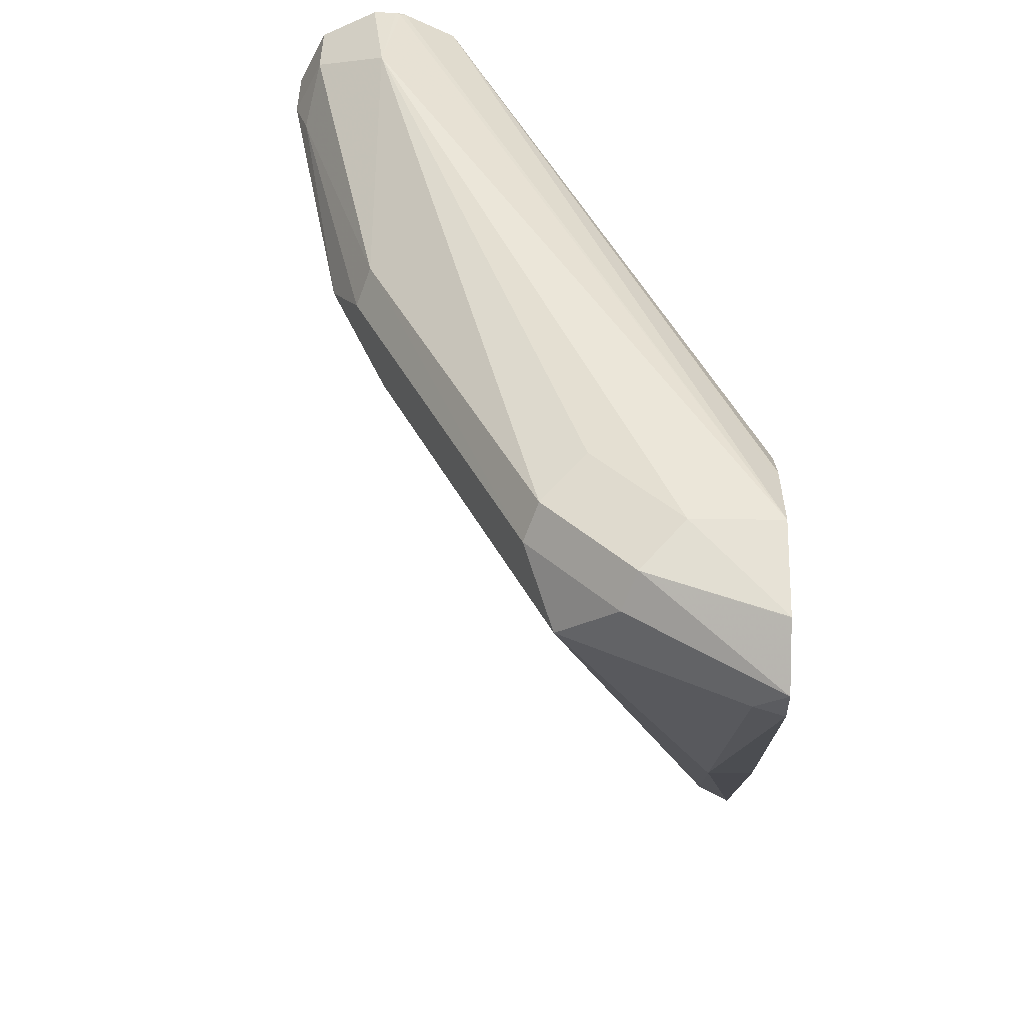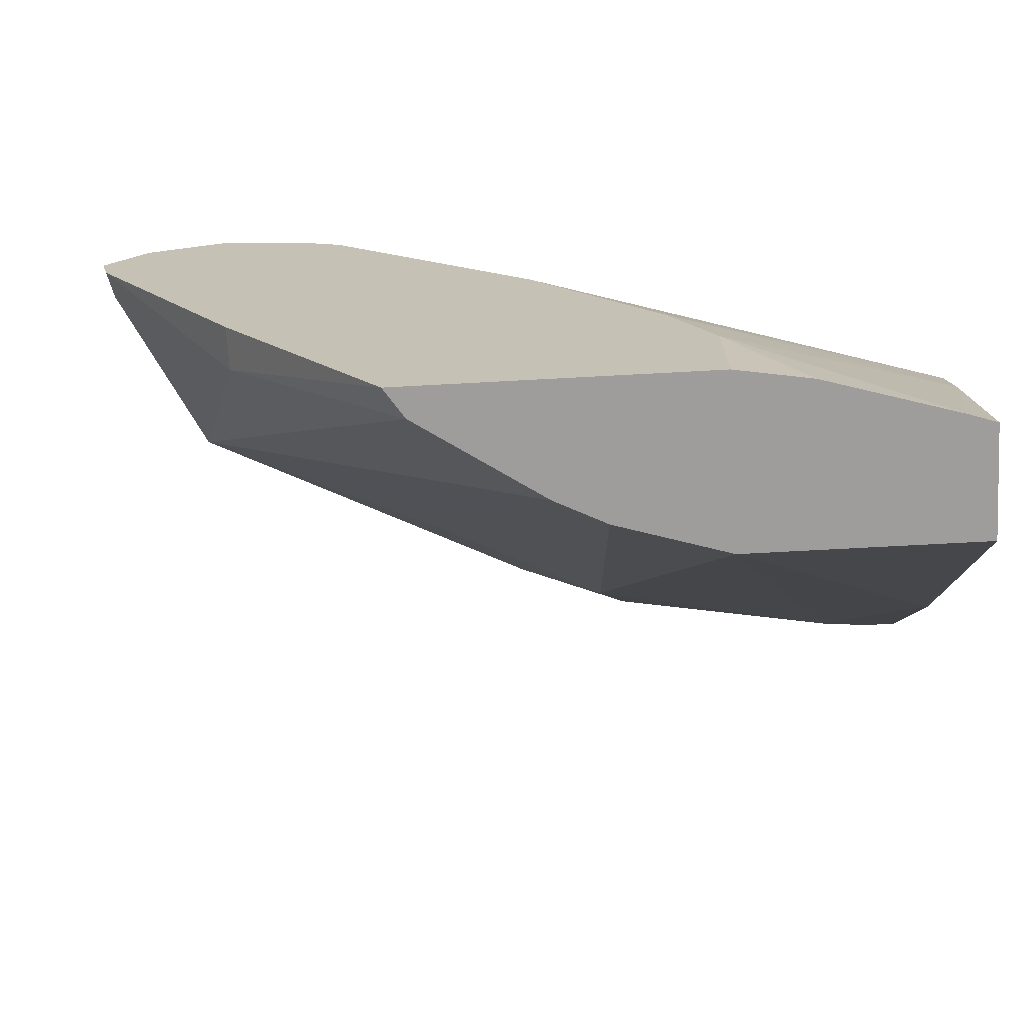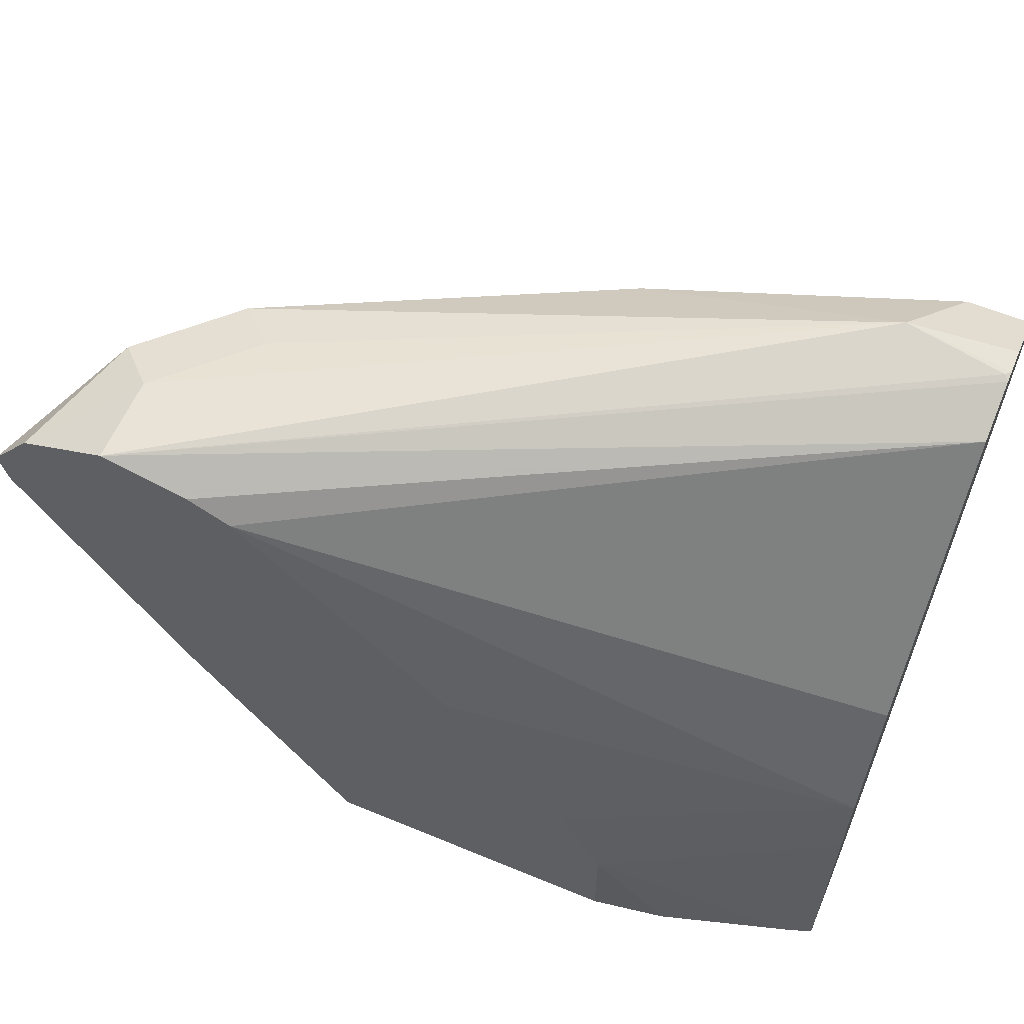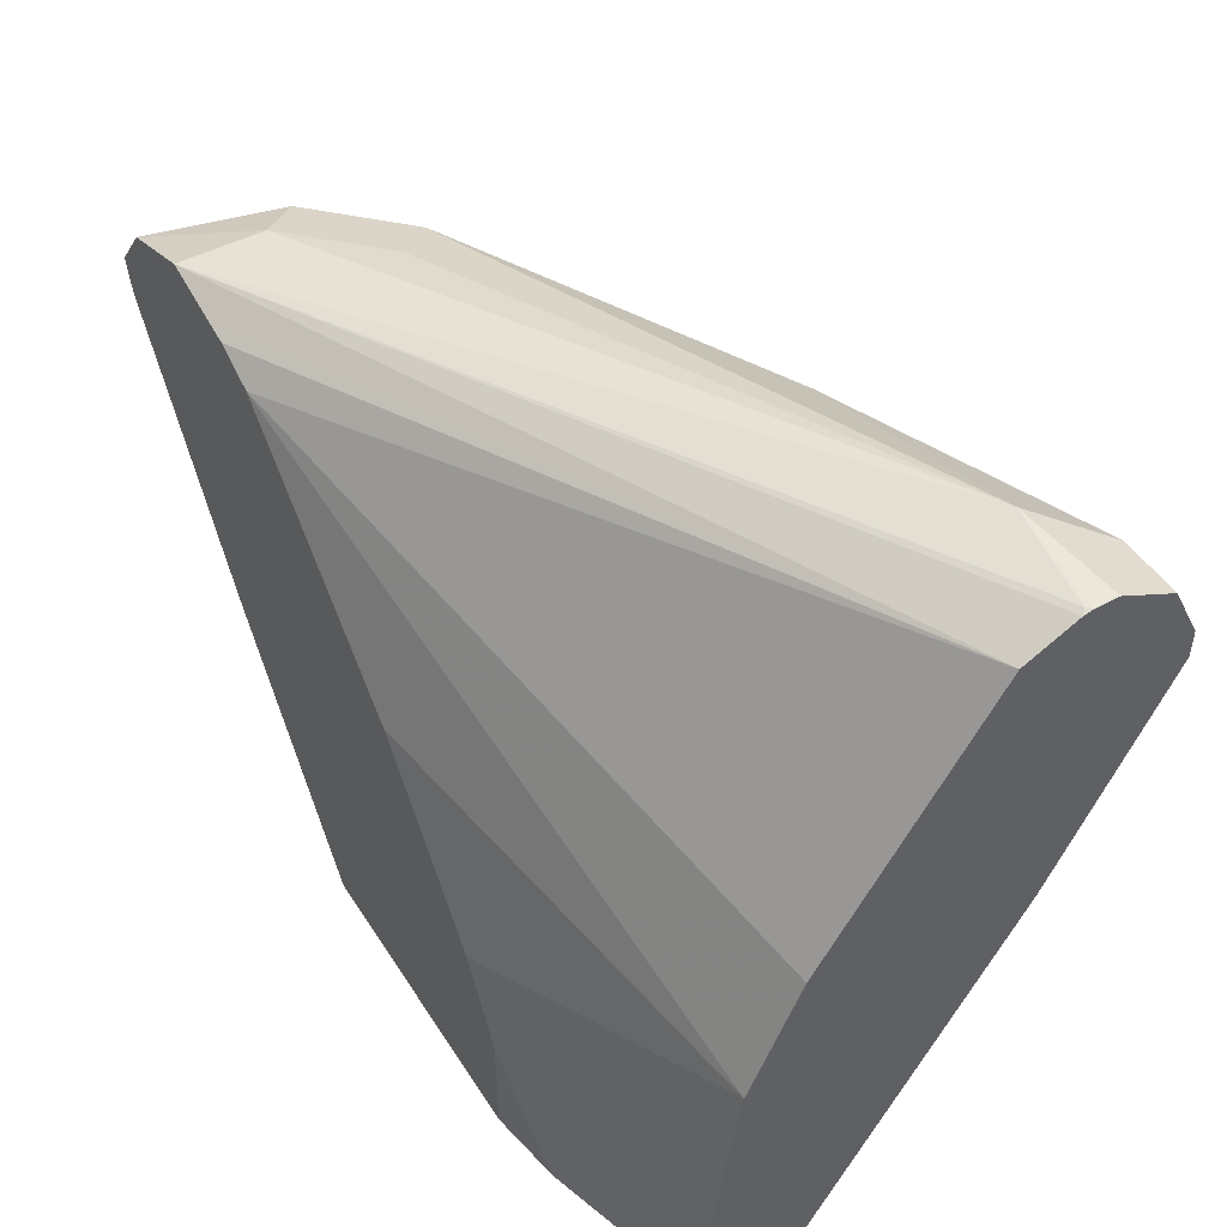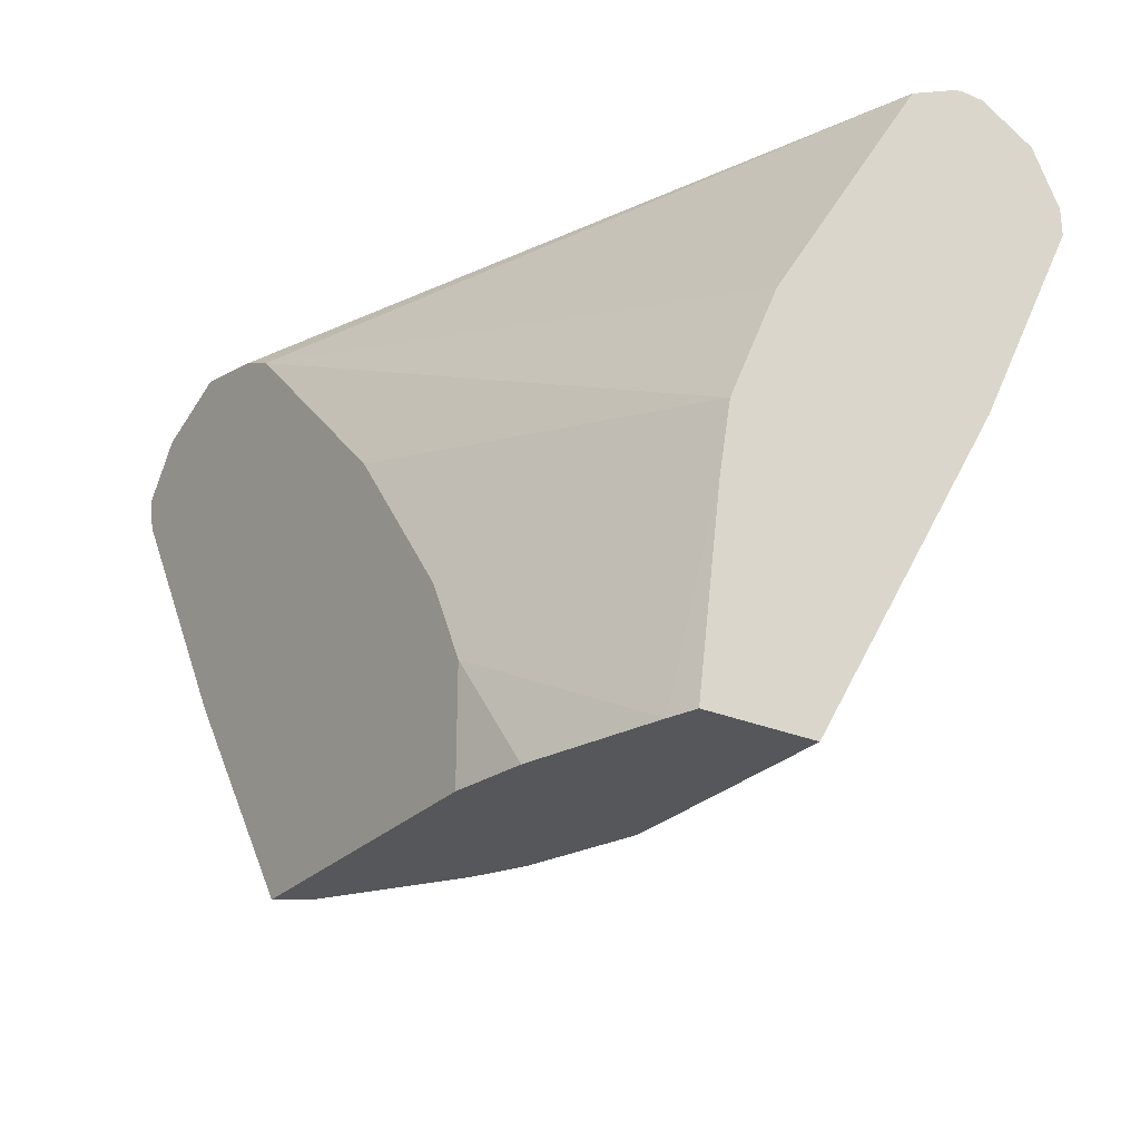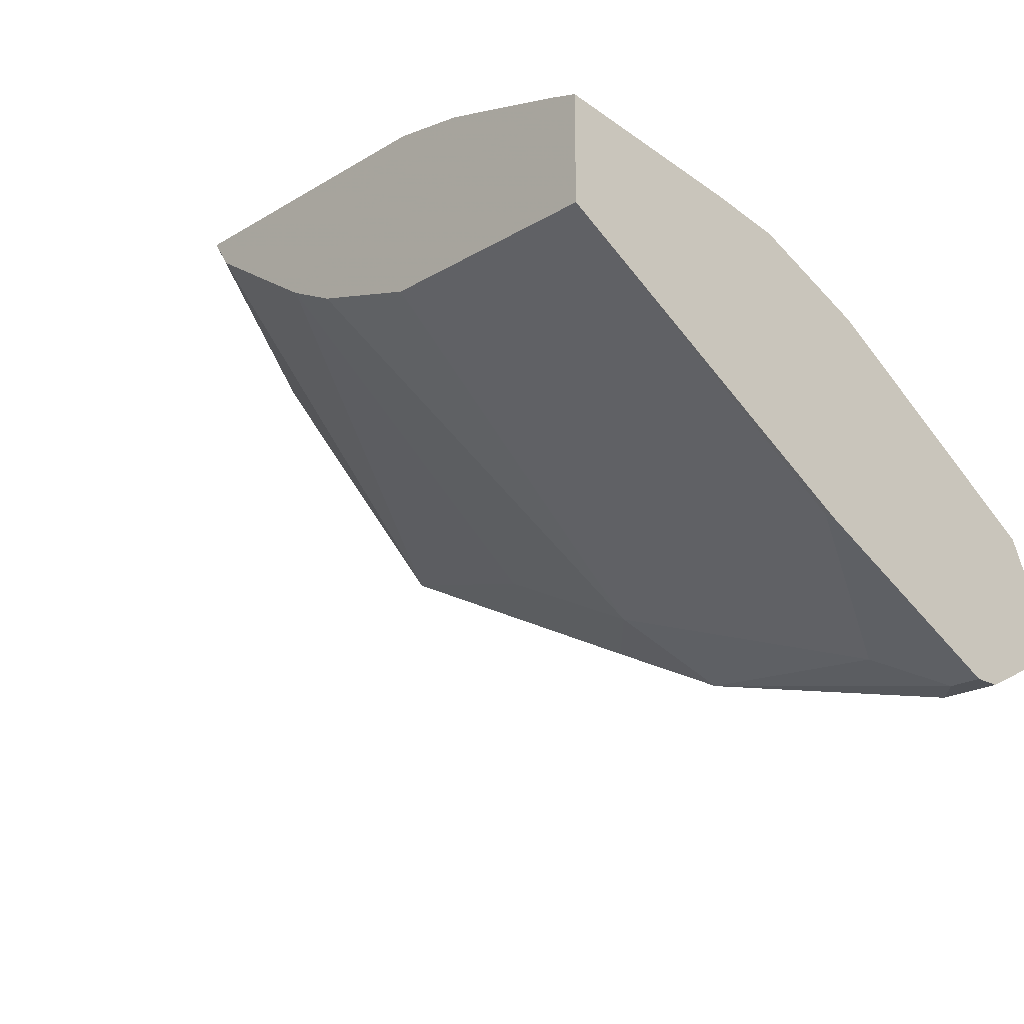
<metadata>
{"format":"obj","ext":"obj","renderer":"f3d","projection":"perspective","resolution":1024,"background":"white","views":[{"elev":42.8,"azim":-89.1,"up":"+Y"},{"elev":-70.5,"azim":3.1,"up":"+Y"},{"elev":59.9,"azim":23.0,"up":"+Y"},{"elev":47.4,"azim":58.9,"up":"+Y"},{"elev":-26.7,"azim":56.2,"up":"+Y"},{"elev":-21.8,"azim":46.0,"up":"+Z"}]}
</metadata>
<code>
v -0.05521 0.837 -0.4599
v -0.0123 0.8339 -0.4537
v -0.01016 0.8339 -0.4558
v -0.01016 0.8339 -0.466
v -0.01016 0.8305 -0.4728
v -0.01016 0.8216 -0.4905
v -0.03679 0.8216 -0.4905
v -0.1656 0.8002 -0.4599
v -0.3127 0.8002 -0.3863
v -0.2943 0.8093 -0.3679
v -0.3311 0.8093 -0.3311
v -0.3311 0.8093 -0.2941
v -0.01016 0.8328 -0.4516
v -0.01016 0.7971 -0.5028
v -0.03679 0.7971 -0.5028
v -0.05521 0.8002 -0.4966
v -0.1717 0.7848 -0.466
v -0.3188 0.7848 -0.3924
v -0.3495 0.8002 -0.3495
v -0.3681 0.7956 -0.2941
v -0.3017 0.802 -0.2941
v -0.01016 0.8216 -0.4292
v -0.01016 0.7848 -0.5028
v -0.02453 0.7848 -0.5028
v -0.1472 0.7725 -0.4782
v -0.1962 0.7603 -0.4537
v -0.3434 0.7603 -0.3802
v -0.3556 0.7848 -0.3556
v -0.3864 0.7728 -0.2941
v -0.3684 0.7953 -0.2941
v -0.294 0.8 -0.2941
v -0.01016 0.7084 -0.3585
v -0.2759 0.791 -0.2941
v -0.01016 0.6888 -0.4548
v -0.0123 0.6867 -0.4537
v -0.04906 0.7603 -0.4905
v -0.1594 0.7235 -0.4537
v -0.3127 0.6438 -0.3127
v -0.3802 0.7603 -0.3066
v -0.3679 0.7725 -0.3311
v -0.233 0.7235 -0.4169
v -0.1801 0.5407 -0.3423
v -0.2332 0.5407 -0.3068
v -0.3827 0.7578 -0.2941
v -0.01016 0.6569 -0.3364
v -0.2391 0.7542 -0.2941
v -0.01016 0.5407 -0.3679
v -0.1104 0.5407 -0.3679
v -0.1583 0.5407 -0.3531
v -0.3127 0.6438 -0.2941
v -0.2417 0.5407 -0.2941
v -0.1293 0.6257 -0.2941
v -0.01016 0.6254 -0.3311
v -0.221 0.736 -0.2941
v -0.1842 0.6992 -0.2941
v -0.01016 0.5407 -0.3203
v -0.1109 0.5407 -0.2941
v -0.1229 0.6129 -0.2941
v -0.02206 0.5407 -0.3163
v -0.1109 0.5889 -0.2941
v -0.07874 0.5407 -0.2995
f 26 37 27
f 27 38 39
f 27 39 29
f 27 29 40
f 32 33 45
f 27 37 41
f 27 41 42
f 27 42 43
f 27 43 38
f 28 40 29
f 27 40 28
f 25 36 37
f 22 31 33
f 24 36 25
f 24 35 36
f 23 35 24
f 23 34 35
f 22 33 32
f 21 31 22
f 19 30 20
f 19 29 30
f 19 28 29
f 18 26 27
f 18 27 28
f 33 46 45
f 17 26 18
f 25 37 26
f 34 47 35
f 42 56 59
f 35 48 36
f 17 25 26
f 59 60 61
f 57 61 60
f 53 60 59
f 53 58 60
f 53 59 56
f 52 58 53
f 45 55 52
f 45 54 55
f 45 46 54
f 45 52 53
f 42 51 43
f 35 47 48
f 42 57 51
f 42 59 61
f 42 47 56
f 42 48 47
f 42 49 48
f 41 49 42
f 38 51 50
f 38 43 51
f 38 44 39
f 38 50 44
f 37 48 49
f 37 49 41
f 36 48 37
f 42 61 57
f 16 25 17
f 29 39 44
f 15 24 25
f 6 15 7
f 6 14 15
f 3 5 4
f 3 6 5
f 3 14 6
f 3 23 14
f 3 34 23
f 3 47 34
f 3 56 47
f 3 53 56
f 3 45 53
f 3 32 45
f 3 22 32
f 3 13 22
f 2 12 13
f 2 13 3
f 1 12 2
f 1 10 11
f 1 9 10
f 1 8 9
f 1 7 8
f 1 6 7
f 1 5 6
f 1 4 5
f 1 3 4
f 1 2 3
f 15 25 16
f 7 15 16
f 7 16 8
f 1 11 12
f 8 18 9
f 14 24 15
f 8 17 18
f 14 23 24
f 12 22 13
f 12 21 22
f 12 31 21
f 12 33 31
f 12 54 46
f 12 55 54
f 12 52 55
f 12 58 52
f 12 60 58
f 12 57 60
f 12 46 33
f 12 50 51
f 8 16 17
f 12 51 57
f 9 18 28
f 9 28 19
f 9 11 10
f 11 19 20
f 9 19 11
f 11 20 12
f 12 20 30
f 12 30 29
f 12 29 44
f 12 44 50

</code>
